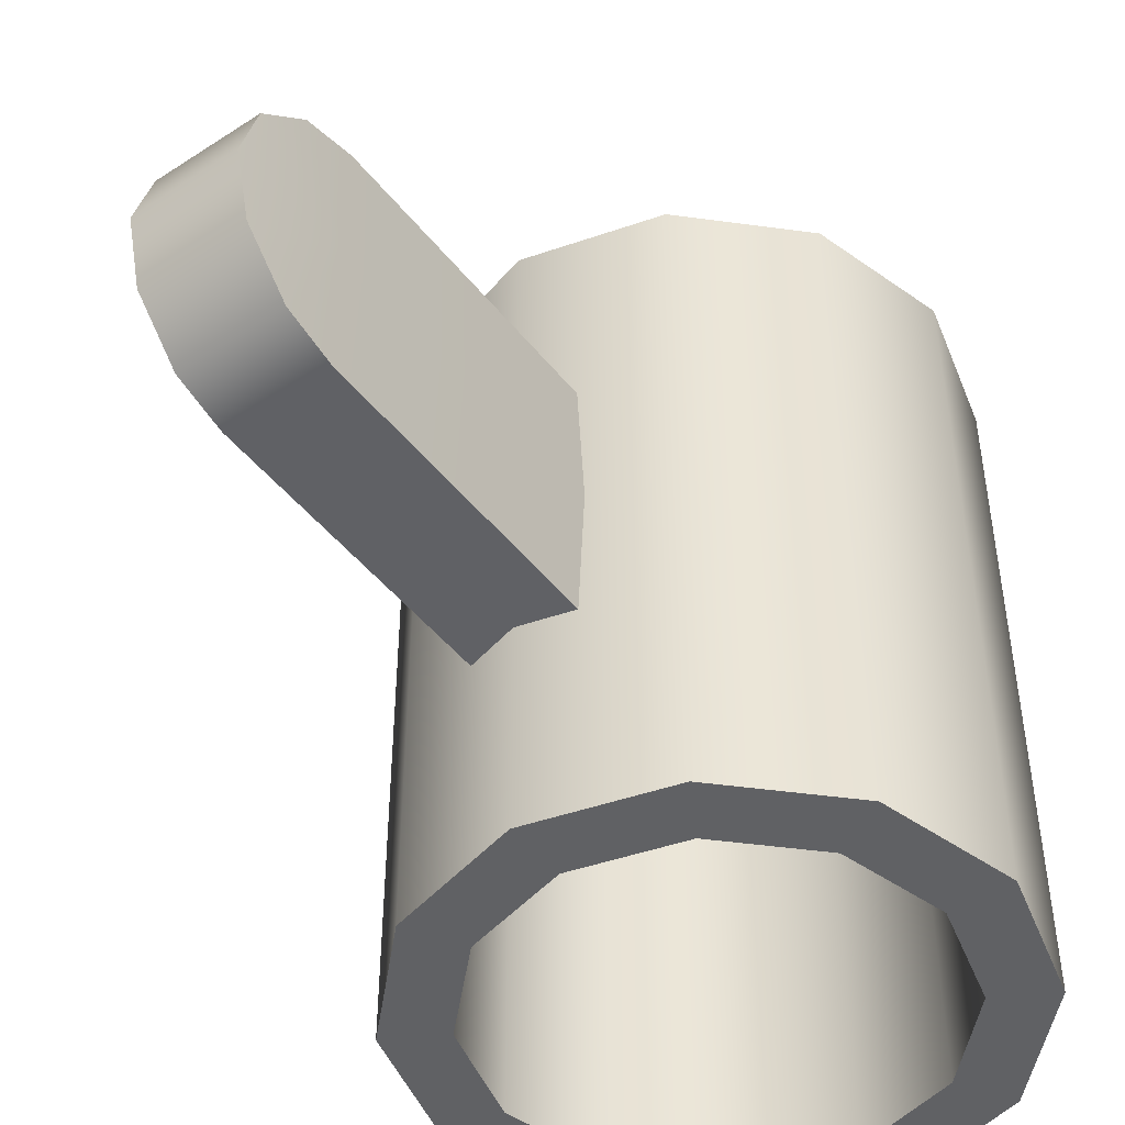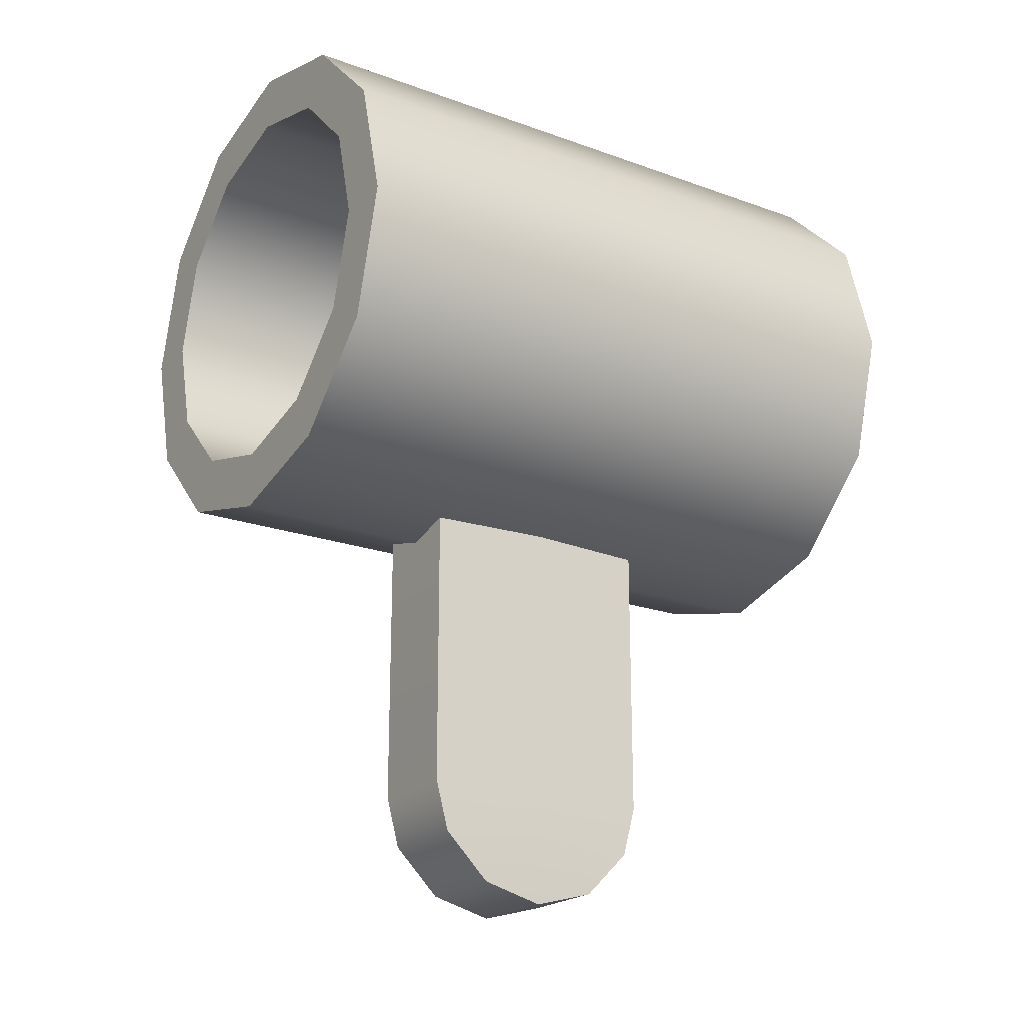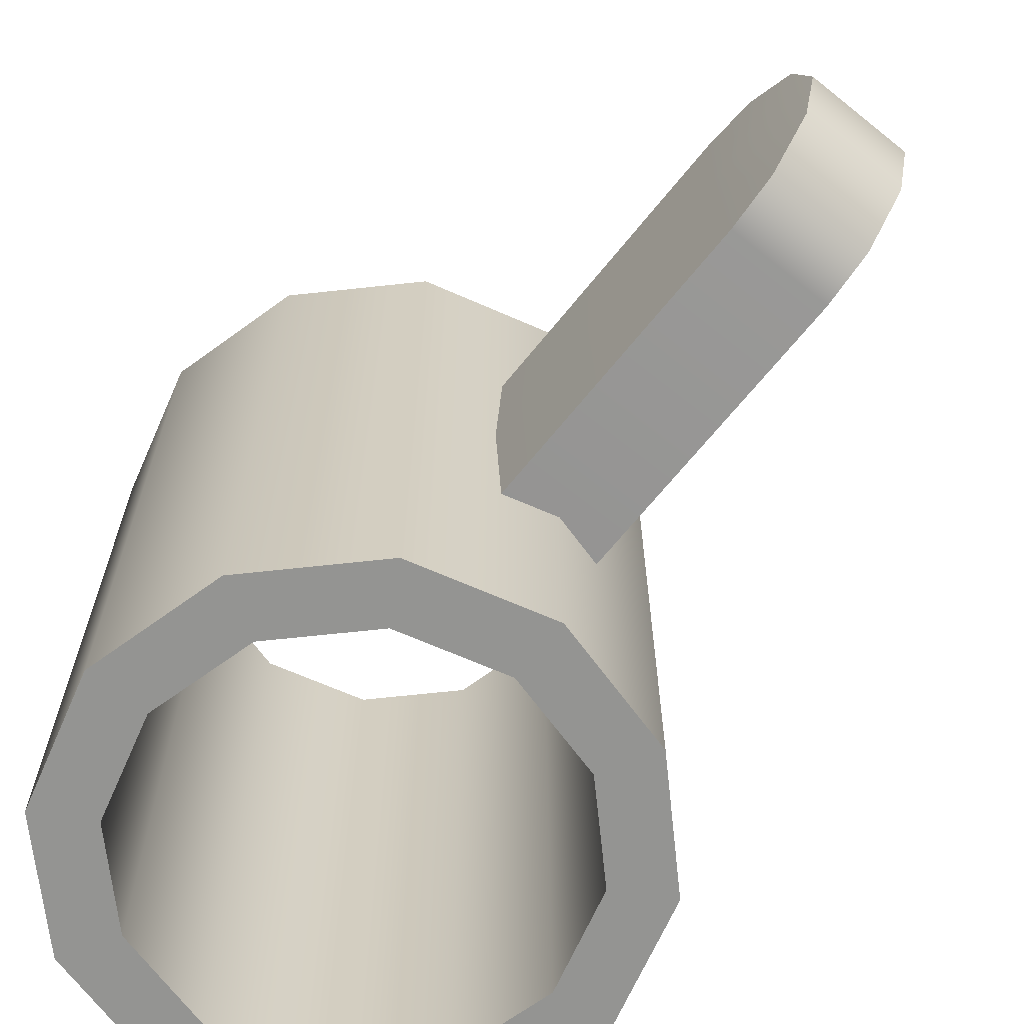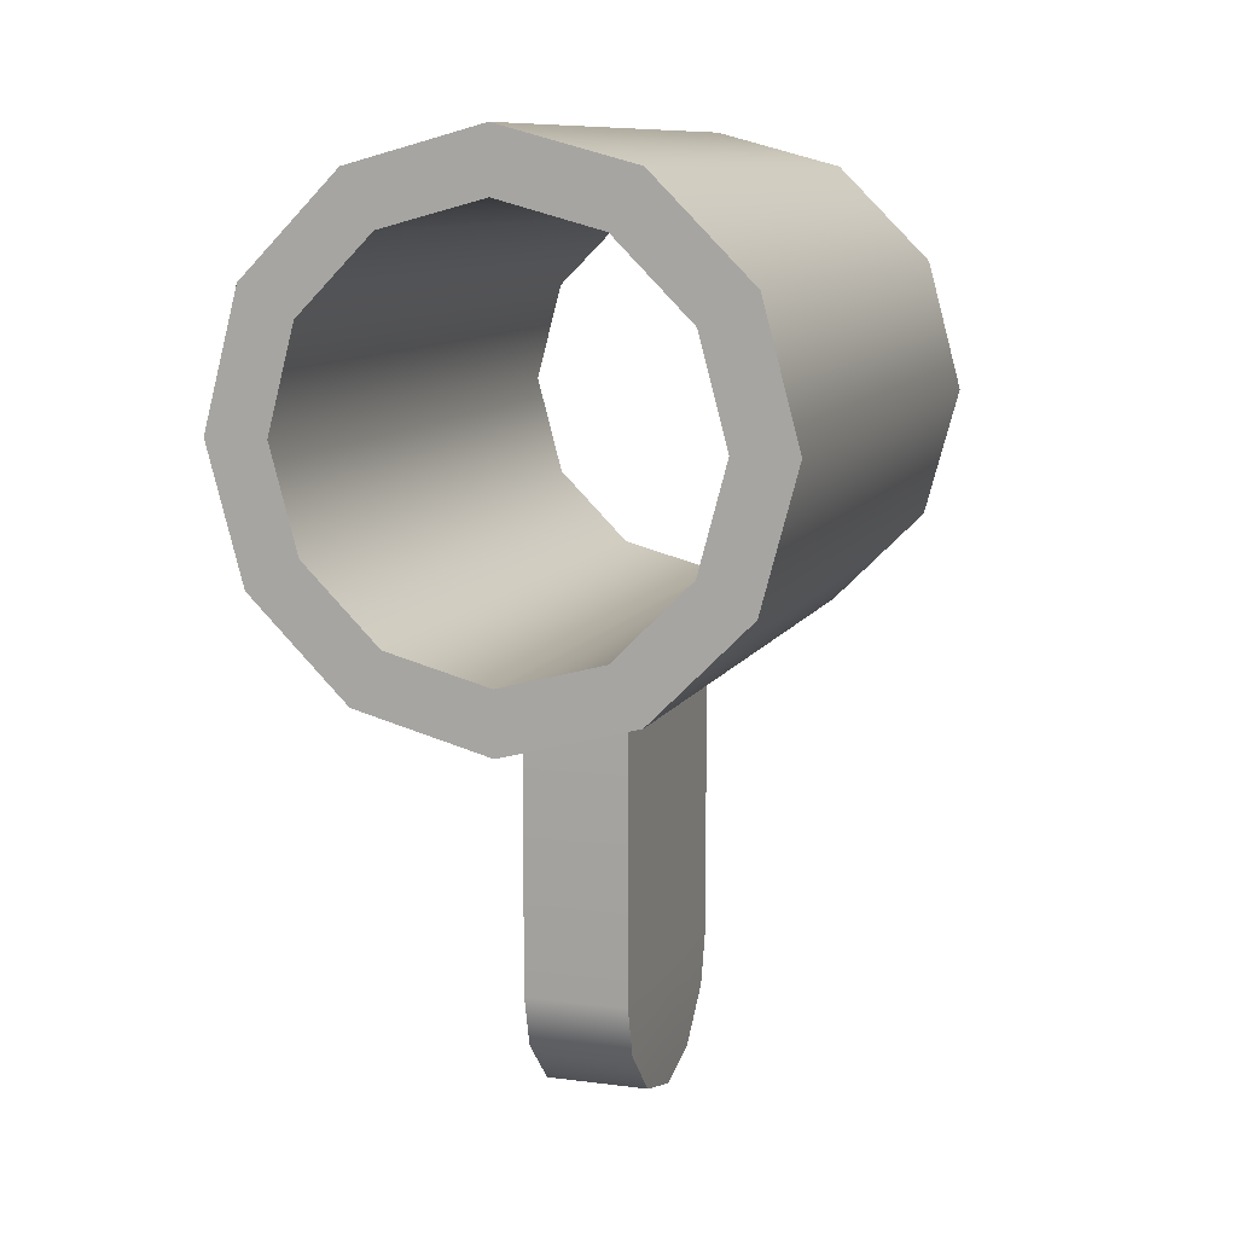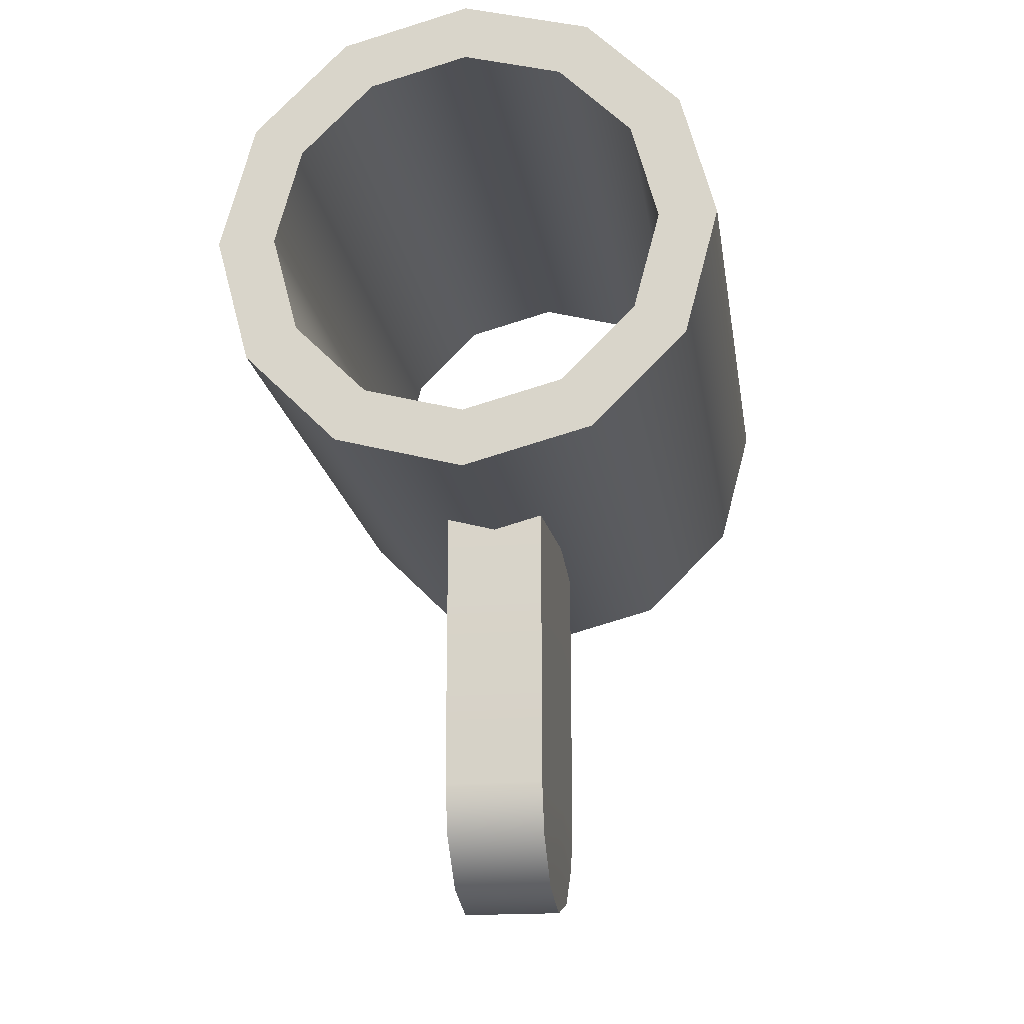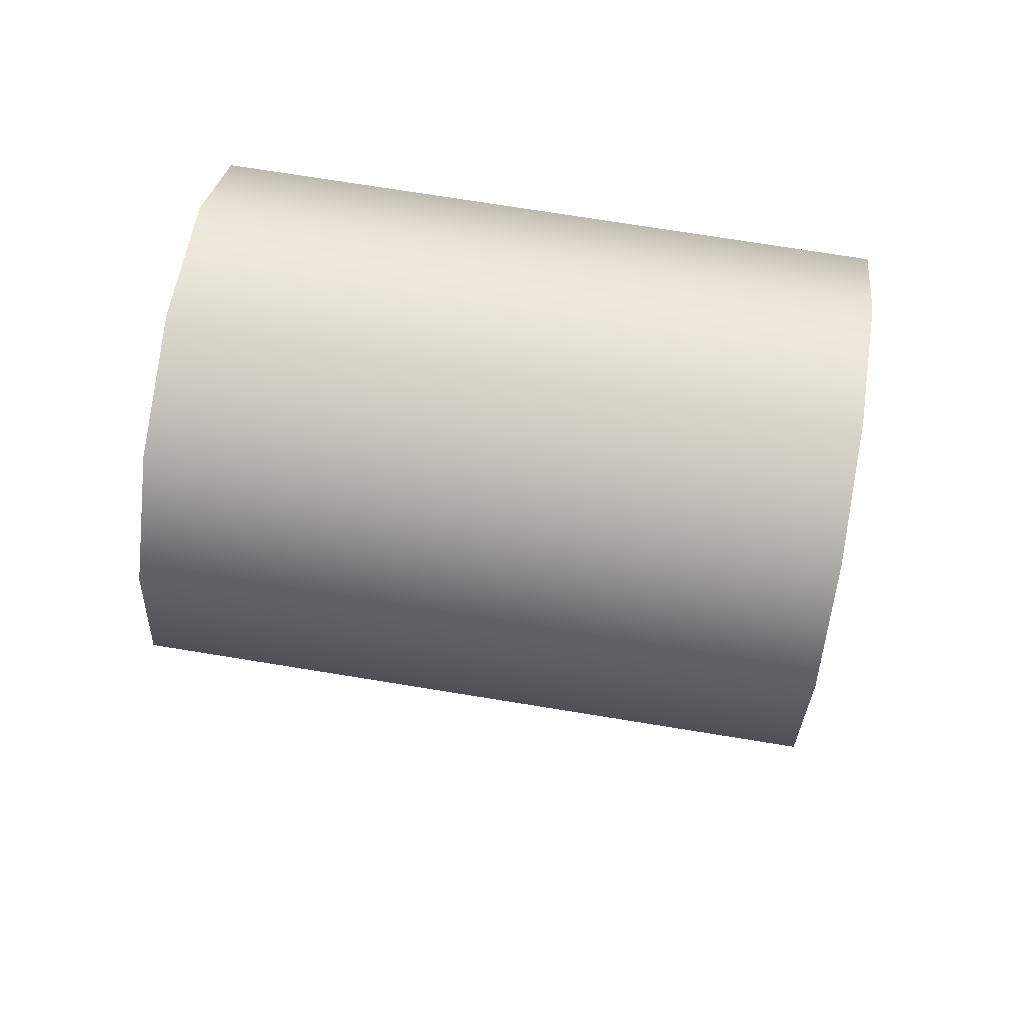
<metadata>
{"format":"obj","ext":"obj","renderer":"f3d","projection":"perspective","resolution":1024,"background":"white","views":[{"elev":-47.2,"azim":36.3,"up":"+Z"},{"elev":-20.9,"azim":56.8,"up":"+Y"},{"elev":-67.0,"azim":-38.8,"up":"+Z"},{"elev":10.1,"azim":-161.8,"up":"+Y"},{"elev":-18.8,"azim":-171.4,"up":"+Y"},{"elev":72.9,"azim":99.2,"up":"+Y"}]}
</metadata>
<code>
g ENV_Propeller_Hook_MO_8
v -0.5423 1.304 1.381
v 1.651e-05 1.159 1.381
v 1.651e-05 1.159 -1.381
v -0.5423 1.304 -1.381
v -0.9392 1.701 1.381
v -0.9392 1.701 -1.381
v -1.084 2.243 1.381
v -1.084 2.243 -1.381
v -0.9392 2.786 1.381
v -0.9392 2.786 -1.381
v -0.5423 3.182 1.381
v -0.5423 3.182 -1.381
v 1.651e-05 3.328 1.381
v 1.651e-05 3.328 -1.381
v 0.5422 3.182 1.381
v 0.5422 3.182 -1.381
v 0.9392 2.786 1.381
v 0.9392 2.786 -1.381
v 1.085 2.243 1.381
v 1.085 2.243 -1.381
v 0.9392 1.701 1.381
v 0.9392 1.701 -1.381
v 0.5422 1.304 1.381
v 0.5422 1.304 -1.381
v 1.651e-05 1.159 1.381
v 1.651e-05 1.159 -1.381
v 0.5422 1.304 -1.381
v 1.651e-05 1.406 -1.381
v 1.651e-05 1.159 -1.381
v 0.4187 1.518 -1.381
v 0.9392 1.701 -1.381
v 0.7252 1.825 -1.381
v 1.085 2.243 -1.381
v 0.8374 2.243 -1.381
v 0.9392 2.786 -1.381
v 0.7252 2.662 -1.381
v 0.5422 3.182 -1.381
v 0.4187 2.968 -1.381
v 1.651e-05 3.328 -1.381
v 1.651e-05 3.081 -1.381
v -0.5423 3.182 -1.381
v -0.4187 2.968 -1.381
v -0.9392 2.786 -1.381
v -0.7252 2.662 -1.381
v -1.084 2.243 -1.381
v -0.8374 2.243 -1.381
v -0.9392 1.701 -1.381
v -0.7252 1.825 -1.381
v -0.5423 1.304 -1.381
v -0.4187 1.518 -1.381
v 1.651e-05 1.159 -1.381
v 1.651e-05 1.406 -1.381
v -0.4187 1.518 1.381
v 1.651e-05 1.406 1.381
v 1.651e-05 1.159 1.381
v -0.5423 1.304 1.381
v -0.7252 1.825 1.381
v -0.9392 1.701 1.381
v -0.8374 2.243 1.381
v -1.084 2.243 1.381
v -0.7252 2.662 1.381
v -0.9392 2.786 1.381
v -0.4187 2.968 1.381
v -0.5423 3.182 1.381
v 1.651e-05 3.081 1.381
v 1.651e-05 3.328 1.381
v 0.4187 2.968 1.381
v 0.5422 3.182 1.381
v 0.7252 2.662 1.381
v 0.9392 2.786 1.381
v 0.8374 2.243 1.381
v 1.085 2.243 1.381
v 0.7252 1.825 1.381
v 0.9392 1.701 1.381
v 0.4187 1.518 1.381
v 0.5422 1.304 1.381
v 1.651e-05 1.406 1.381
v 1.651e-05 1.159 1.381
v 1.651e-05 3.081 1.381
v 1.651e-05 3.081 -1.381
v -0.4187 2.968 -1.381
v -0.4187 2.968 1.381
v -0.7252 2.662 -1.381
v -0.7252 2.662 1.381
v -0.8374 2.243 -1.381
v -0.8374 2.243 1.381
v -0.7252 1.825 -1.381
v -0.7252 1.825 1.381
v -0.4187 1.518 -1.381
v -0.4187 1.518 1.381
v 1.651e-05 1.406 -1.381
v 1.651e-05 1.406 1.381
v 0.4187 1.518 -1.381
v 0.4187 1.518 1.381
v 0.7252 1.825 -1.381
v 0.7252 1.825 1.381
v 0.8374 2.243 -1.381
v 0.8374 2.243 1.381
v 0.7252 2.662 -1.381
v 0.7252 2.662 1.381
v 0.4187 2.968 -1.381
v 0.4187 2.968 1.381
v 1.651e-05 3.081 -1.381
v 1.651e-05 3.081 1.381
v -0.212 0.002858 -0.529
v 0.2119 1.285 -0.529
v -0.212 1.285 -0.529
v 0.2119 0.002858 -0.529
v -0.212 -0.2151 -0.4706
v 0.2119 -0.2151 -0.4706
v -0.212 -0.414 -0.2717
v 0.2119 -0.414 -0.2717
v -0.212 -0.4868 -1.651e-05
v 0.2119 -0.4868 -1.651e-05
v -0.212 -0.414 0.2717
v 0.2119 -0.414 0.2717
v -0.212 -0.2151 0.4706
v 0.2119 -0.2151 0.4706
v -0.212 0.002858 0.529
v 0.2119 0.002858 0.529
v 0.2119 1.285 0.529
v -0.212 1.285 0.529
v 0.2119 0.002858 -0.529
v 0.2355 1.285 -1.651e-05
v 0.2119 1.285 -0.529
v 0.2355 -1.651e-05 -1.651e-05
v 0.2119 -0.2151 -0.4706
v 0.2119 1.285 0.529
v 0.2119 -0.414 -0.2717
v 0.2119 0.002858 0.529
v 0.2119 -0.4868 -1.651e-05
v 0.2119 -0.2151 0.4706
v 0.2119 -0.414 0.2717
v -0.212 0.002858 0.529
v -0.2355 1.285 -1.651e-05
v -0.212 1.285 0.529
v -0.2355 -1.651e-05 -1.651e-05
v -0.212 -0.2151 0.4706
v -0.212 1.285 -0.529
v -0.212 -0.414 0.2717
v -0.212 0.002858 -0.529
v -0.212 -0.4868 -1.651e-05
v -0.212 -0.2151 -0.4706
v -0.212 -0.414 -0.2717
g ENV_Propeller_Hook_MO_8_0
f 3 2 1
f 4 3 1
f 4 1 5
f 6 4 5
f 6 5 7
f 8 6 7
f 8 7 9
f 10 8 9
f 10 9 11
f 12 10 11
f 12 11 13
f 14 12 13
f 14 13 15
f 16 14 15
f 16 15 17
f 18 16 17
f 18 17 19
f 20 18 19
f 20 19 21
f 22 20 21
f 22 21 23
f 24 22 23
f 24 23 25
f 26 24 25
f 29 28 27
f 28 30 27
f 27 30 31
f 30 32 31
f 31 32 33
f 32 34 33
f 33 34 35
f 34 36 35
f 35 36 37
f 36 38 37
f 37 38 39
f 38 40 39
f 39 40 41
f 40 42 41
f 41 42 43
f 42 44 43
f 43 44 45
f 44 46 45
f 45 46 47
f 46 48 47
f 47 48 49
f 48 50 49
f 49 50 51
f 50 52 51
f 55 54 53
f 56 55 53
f 56 53 57
f 58 56 57
f 58 57 59
f 60 58 59
f 60 59 61
f 62 60 61
f 62 61 63
f 64 62 63
f 64 63 65
f 66 64 65
f 66 65 67
f 68 66 67
f 68 67 69
f 70 68 69
f 70 69 71
f 72 70 71
f 72 71 73
f 74 72 73
f 74 73 75
f 76 74 75
f 76 75 77
f 78 76 77
f 81 80 79
f 82 81 79
f 83 81 82
f 84 83 82
f 85 83 84
f 86 85 84
f 87 85 86
f 88 87 86
f 89 87 88
f 90 89 88
f 91 89 90
f 92 91 90
f 93 91 92
f 94 93 92
f 95 93 94
f 96 95 94
f 97 95 96
f 98 97 96
f 99 97 98
f 100 99 98
f 101 99 100
f 102 101 100
f 103 101 102
f 104 103 102
f 107 106 105
f 106 108 105
f 105 108 109
f 108 110 109
f 109 110 111
f 110 112 111
f 111 112 113
f 112 114 113
f 113 114 115
f 114 116 115
f 115 116 117
f 116 118 117
f 117 118 119
f 118 120 119
f 119 120 121
f 122 119 121
f 125 124 123
f 124 126 123
f 123 126 127
f 126 124 128
f 127 126 129
f 130 126 128
f 129 126 131
f 132 126 130
f 131 126 133
f 133 126 132
f 136 135 134
f 135 137 134
f 134 137 138
f 137 135 139
f 138 137 140
f 141 137 139
f 140 137 142
f 143 137 141
f 142 137 144
f 144 137 143

</code>
